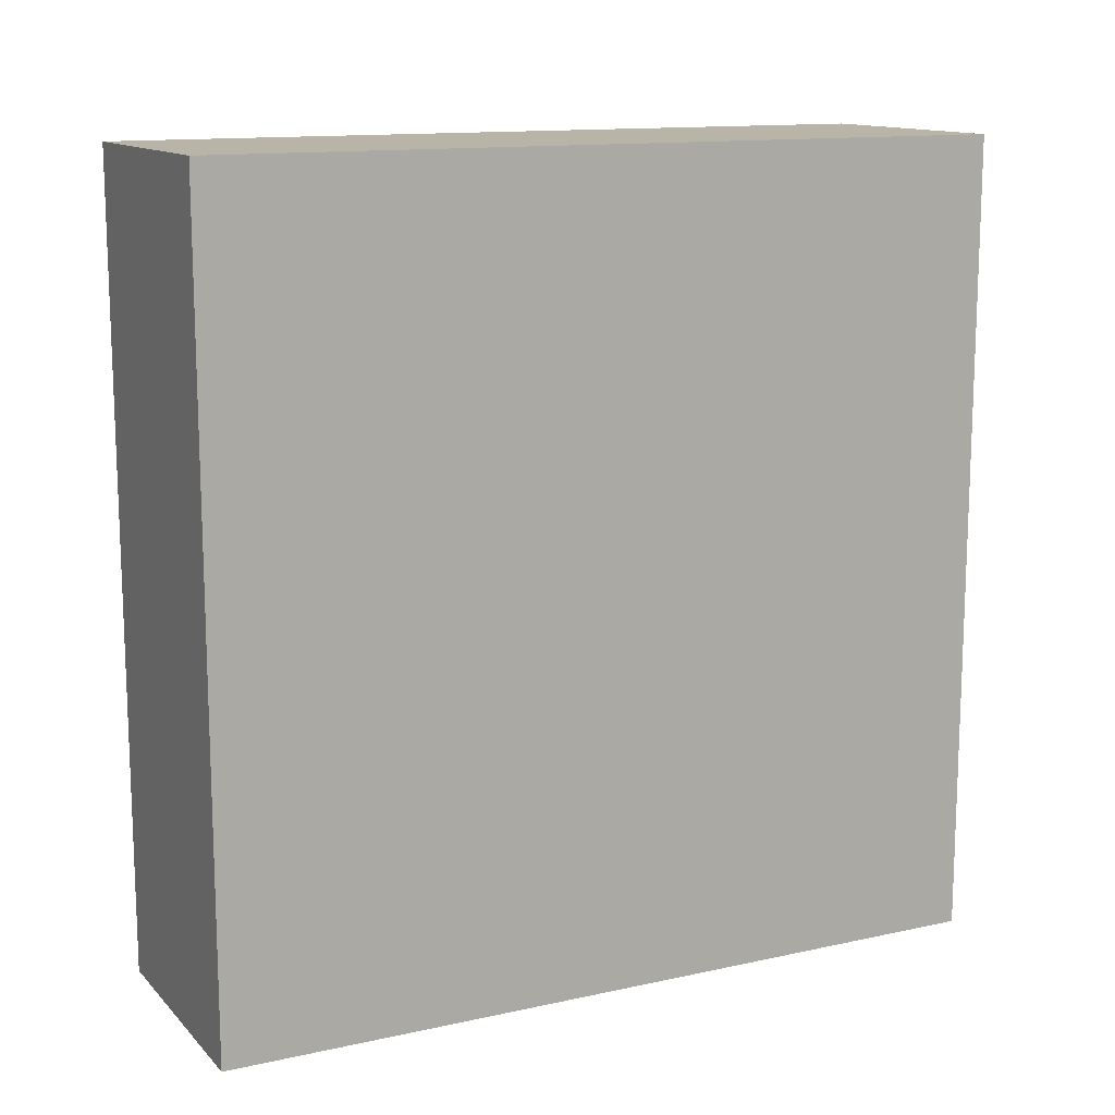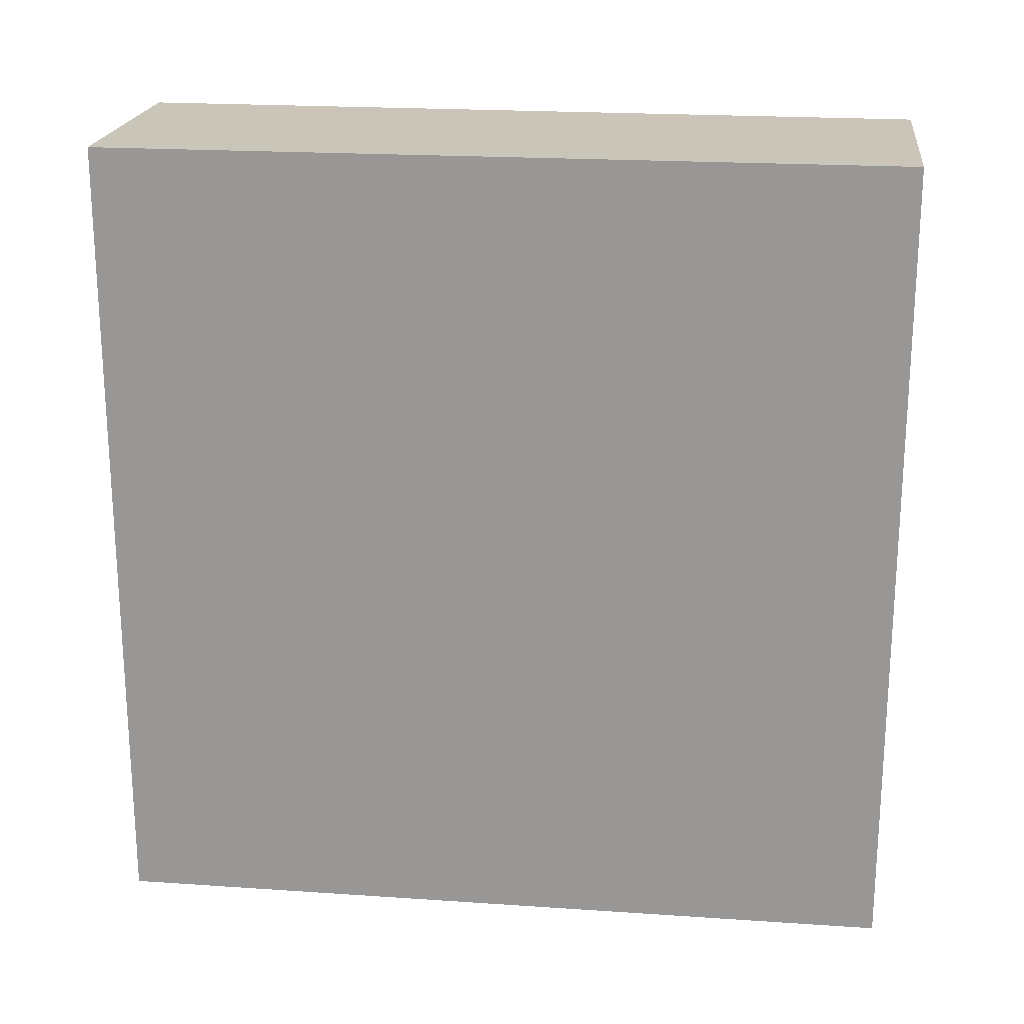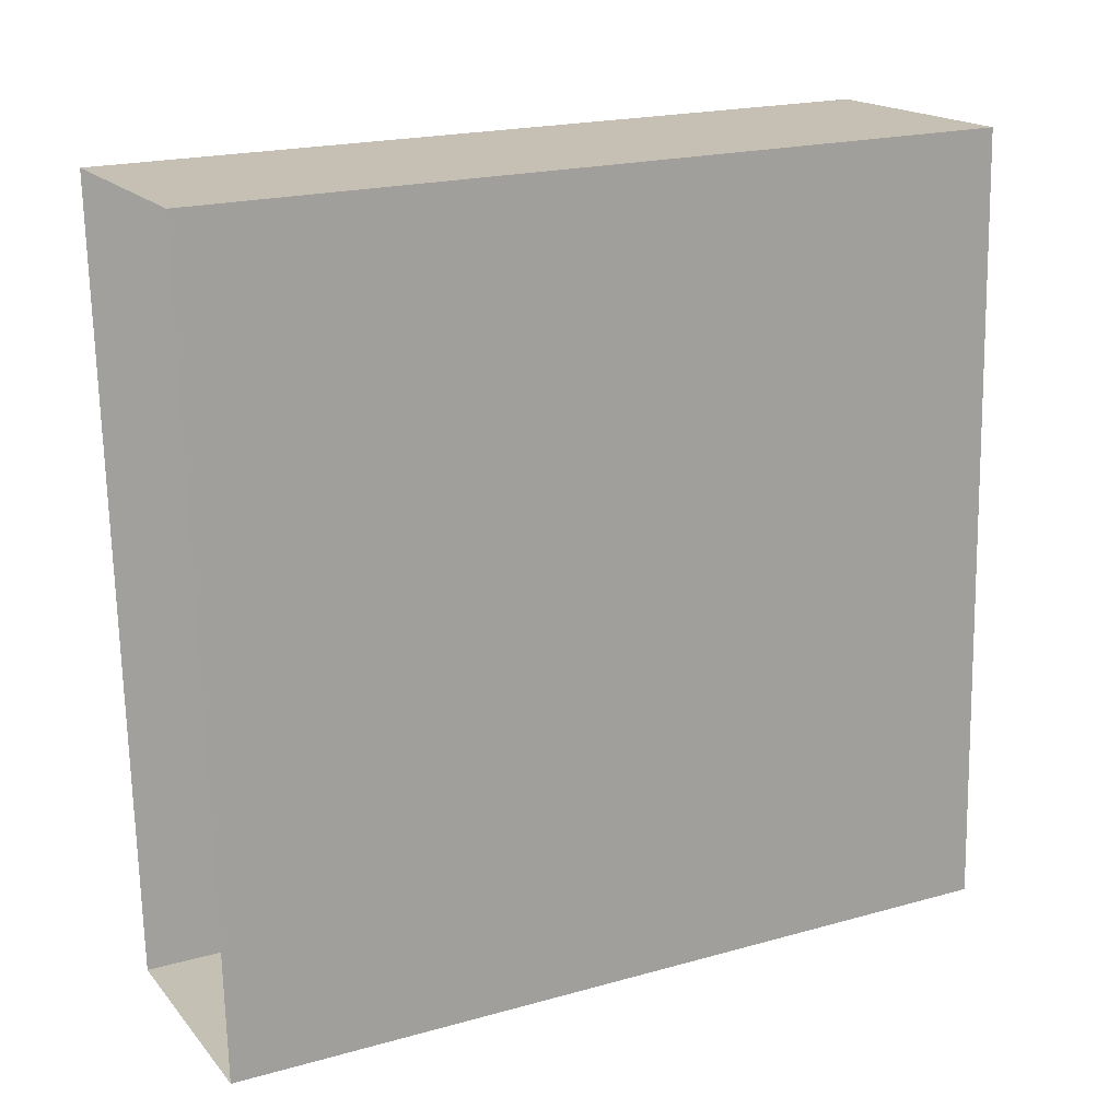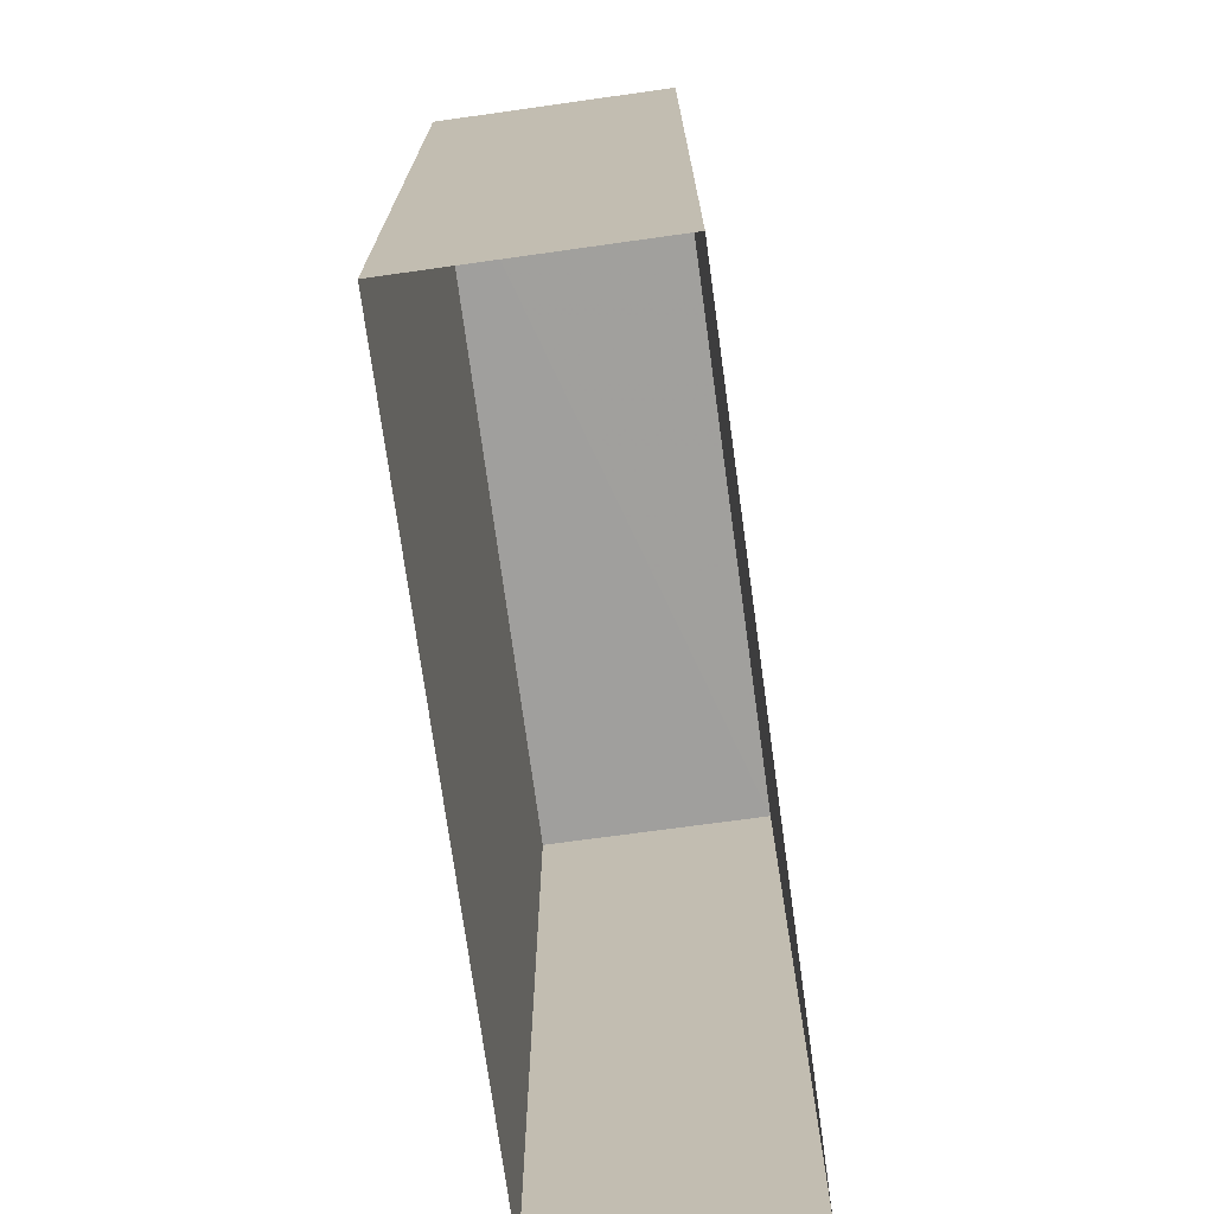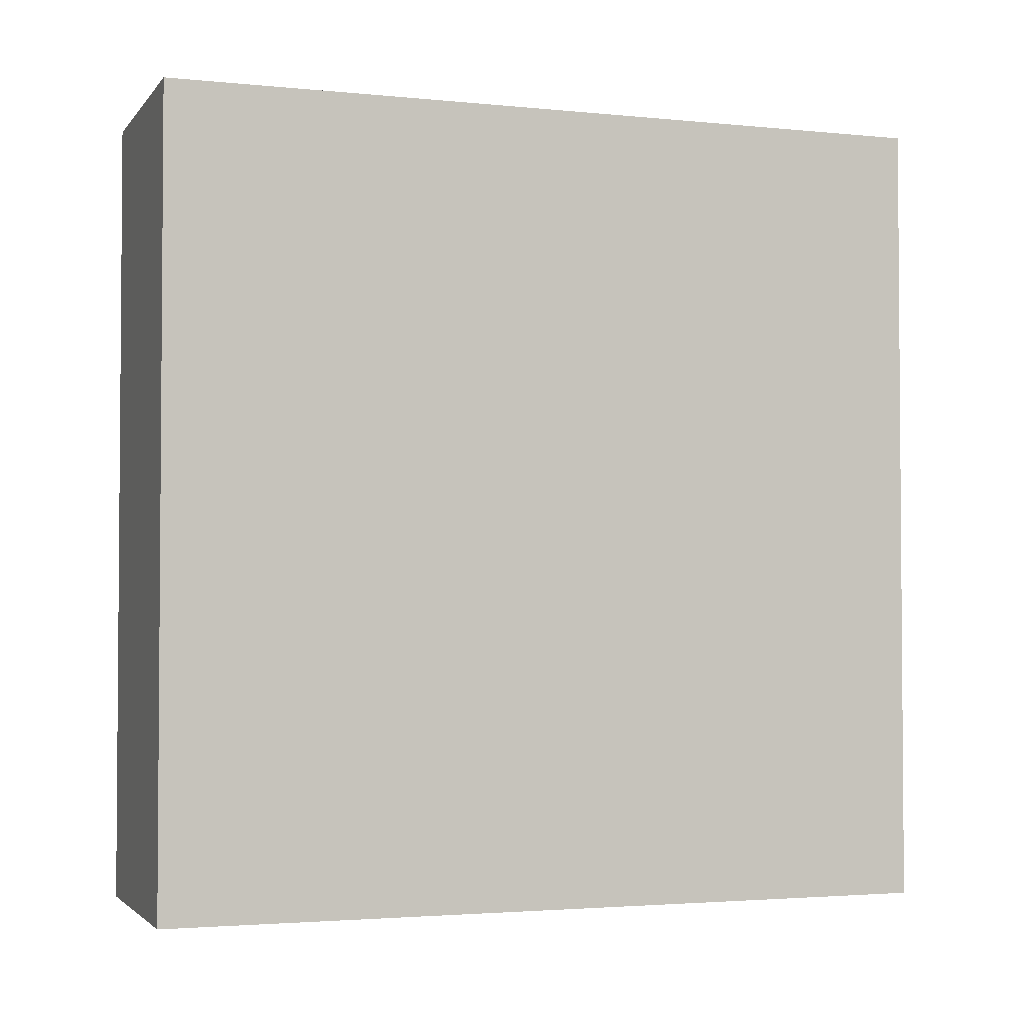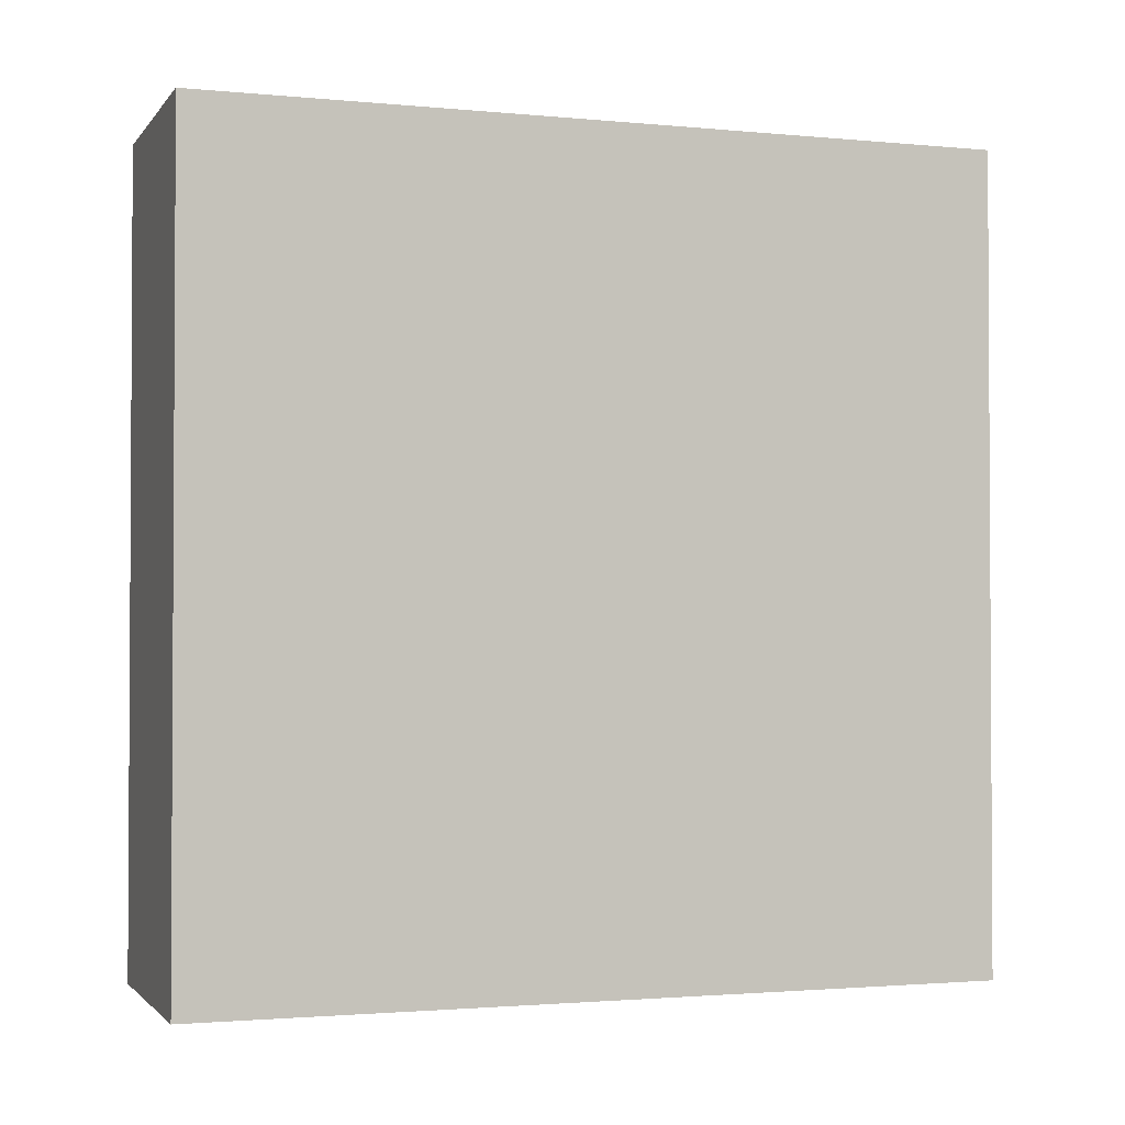
<metadata>
{"format":"obj","ext":"obj","renderer":"f3d","projection":"perspective","resolution":1024,"background":"white","views":[{"elev":13.2,"azim":-119.1,"up":"+Z"},{"elev":20.5,"azim":-85.5,"up":"+Z"},{"elev":20.6,"azim":-116.7,"up":"+Y"},{"elev":-71.5,"azim":5.2,"up":"+Z"},{"elev":-2.7,"azim":-112.0,"up":"+Z"},{"elev":-1.9,"azim":68.3,"up":"+Z"}]}
</metadata>
<code>
v -3.732e+05 -1.041e+05 27.6
v -3.732e+05 -1.041e+05 27.6
v -3.732e+05 -1.041e+05 27.6
v -3.732e+05 -1.041e+05 27.6
v -3.732e+05 -1.041e+05 37.2
v -3.732e+05 -1.041e+05 37.2
v -3.732e+05 -1.041e+05 37.2
v -3.732e+05 -1.041e+05 37.2
f 1 2 3
f 4 1 3
f 5 6 7
f 5 8 6
f 6 4 3
f 7 6 3
f 8 1 4
f 6 8 4
f 8 2 1
f 8 5 2
f 5 3 2
f 5 7 3

</code>
